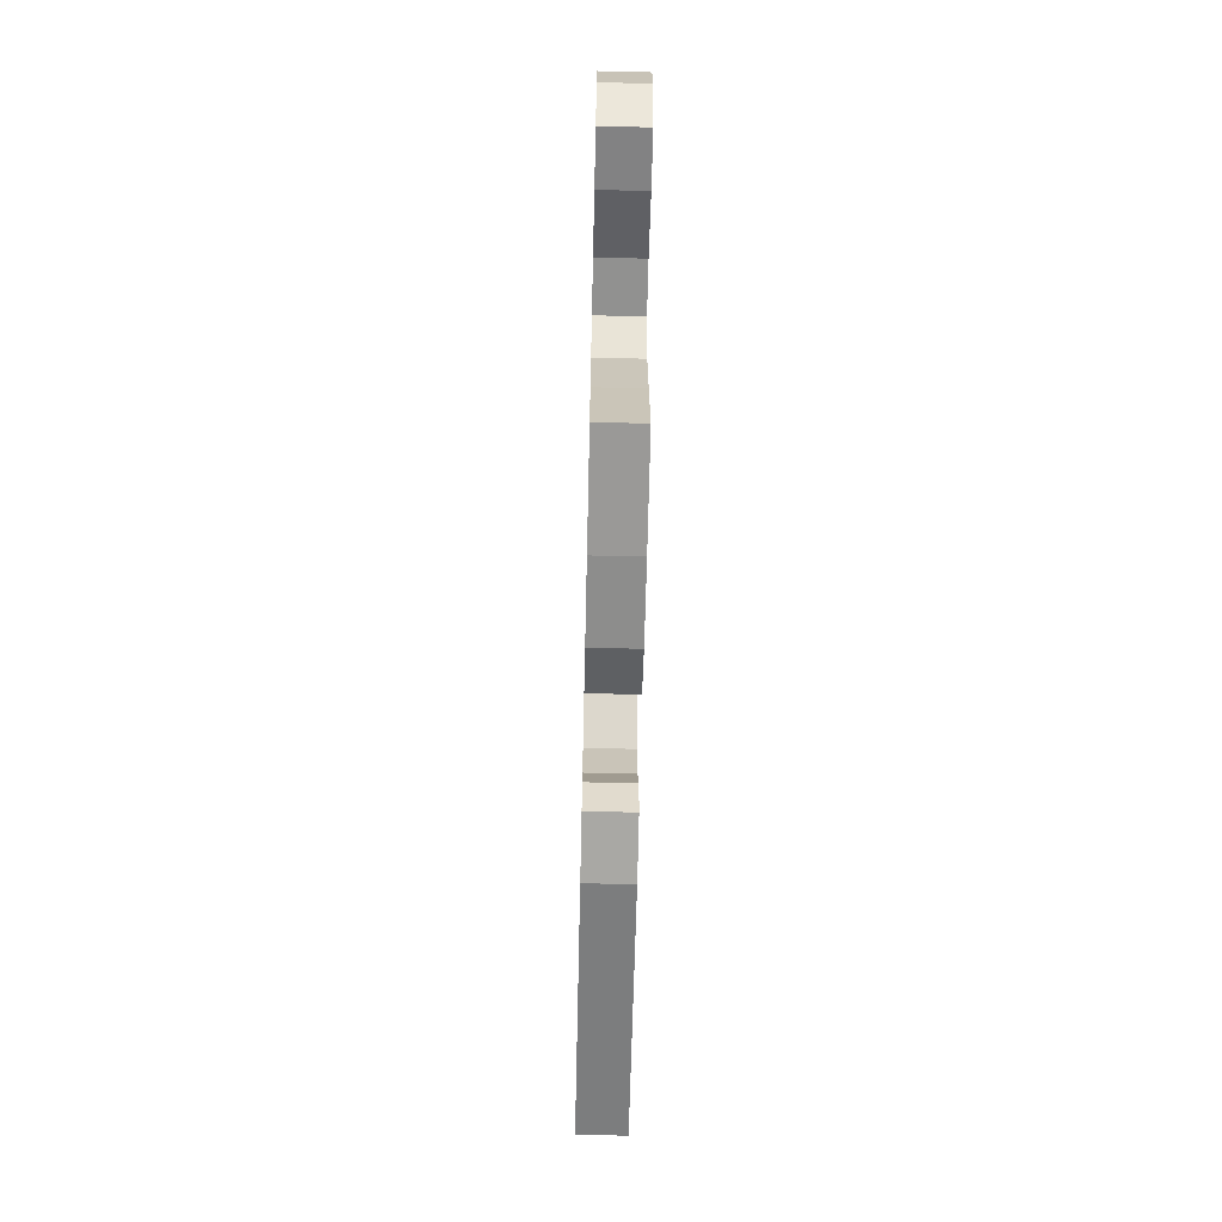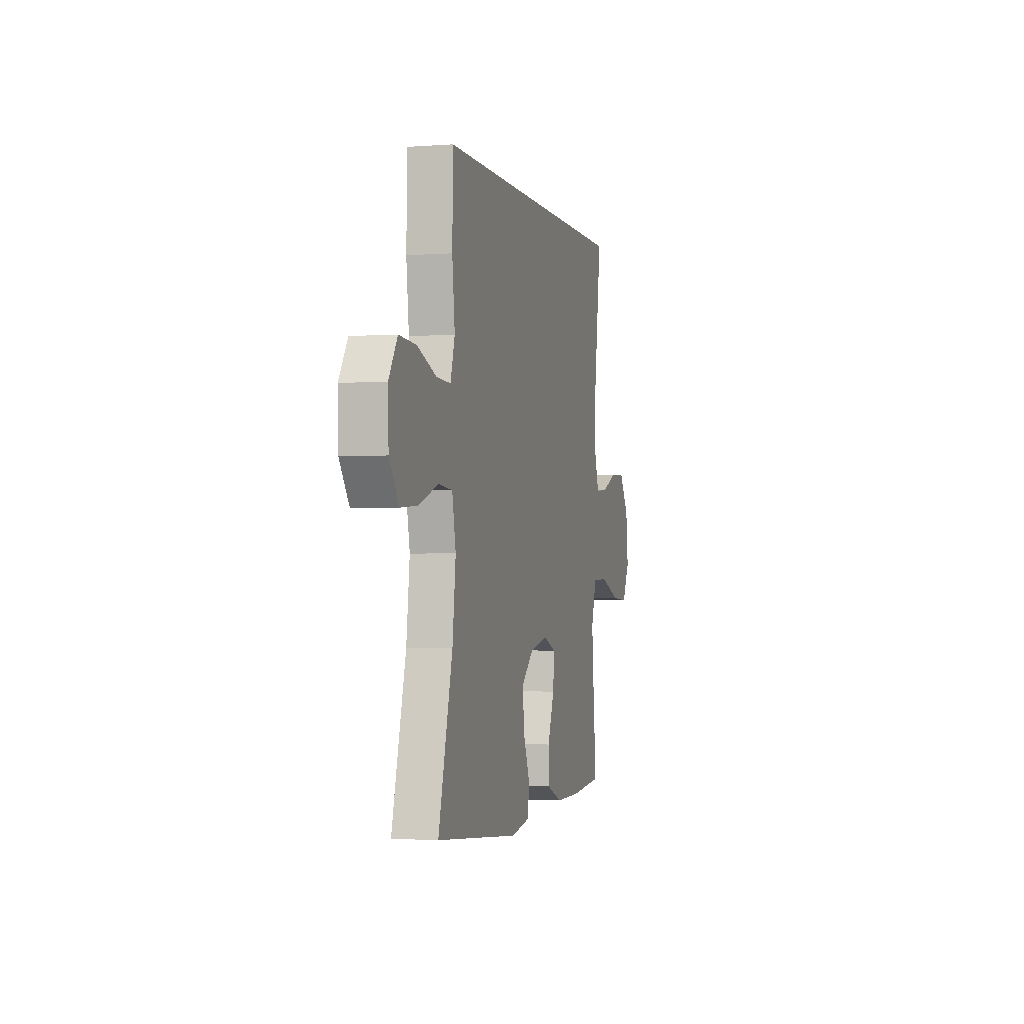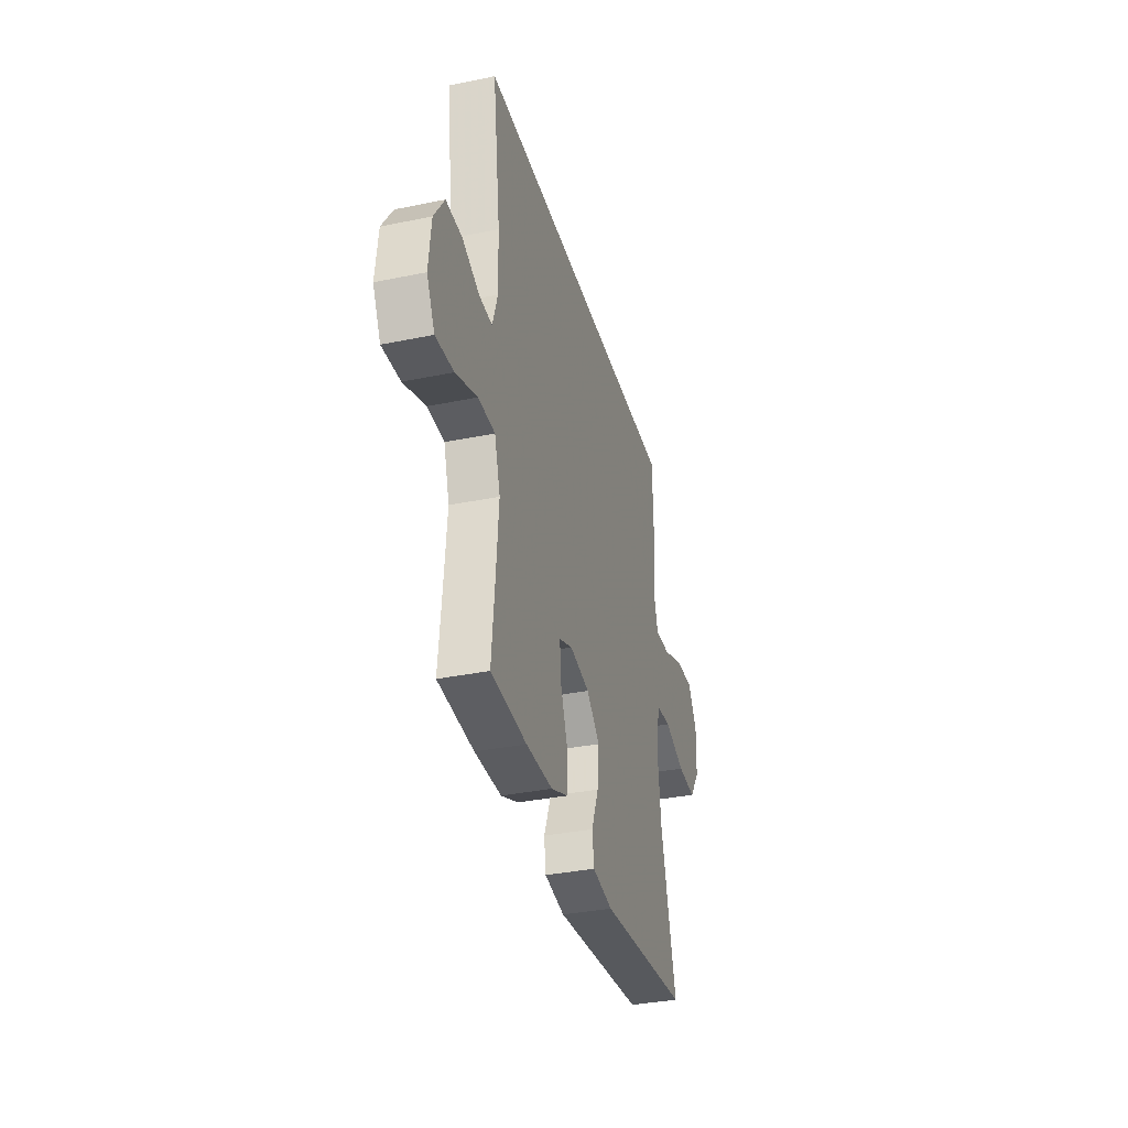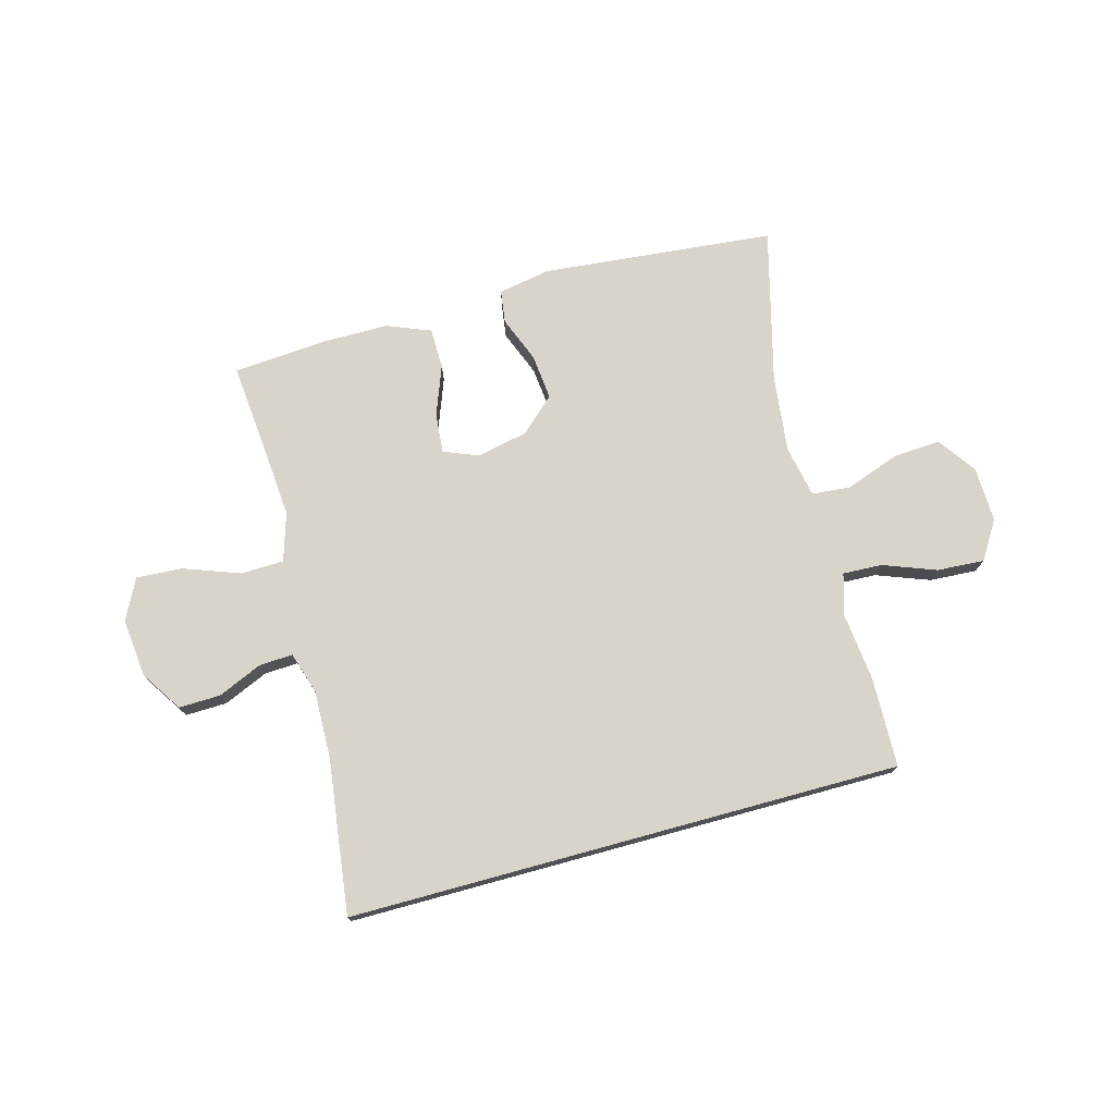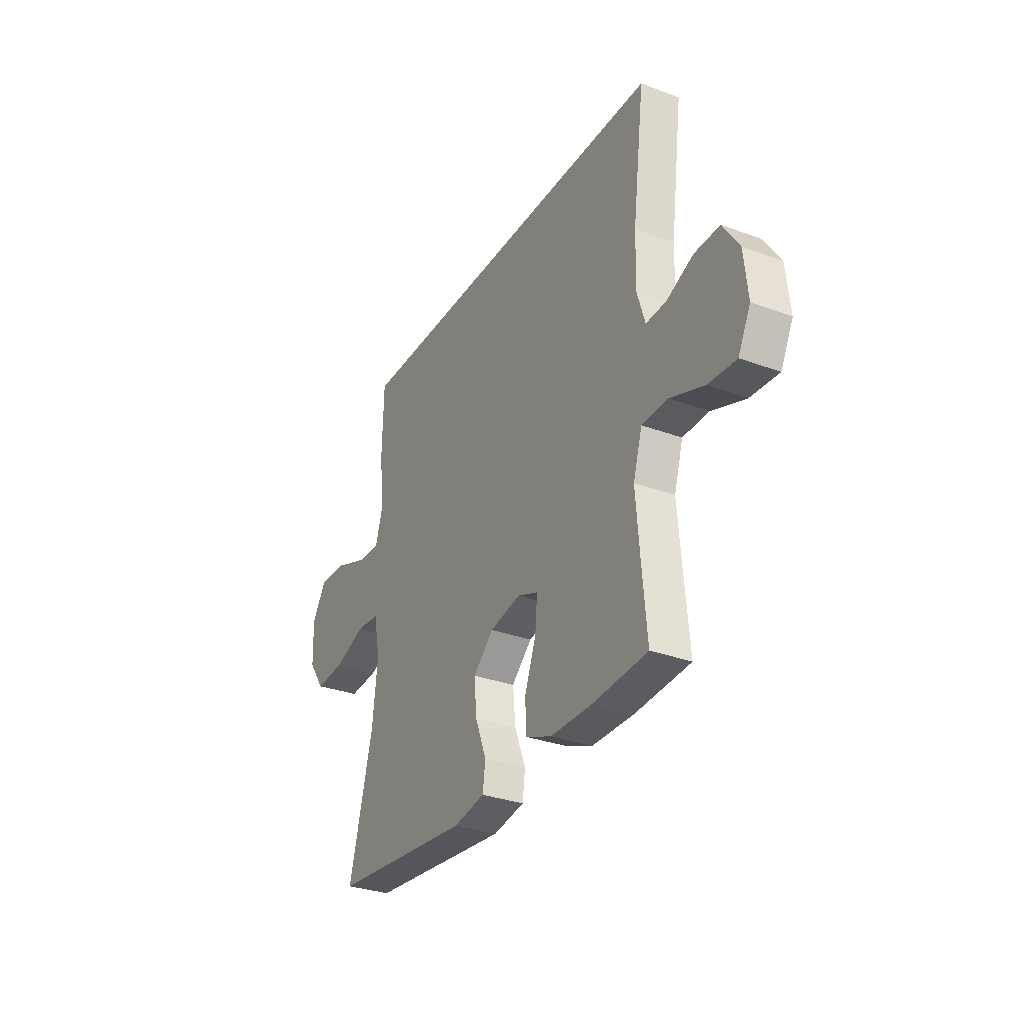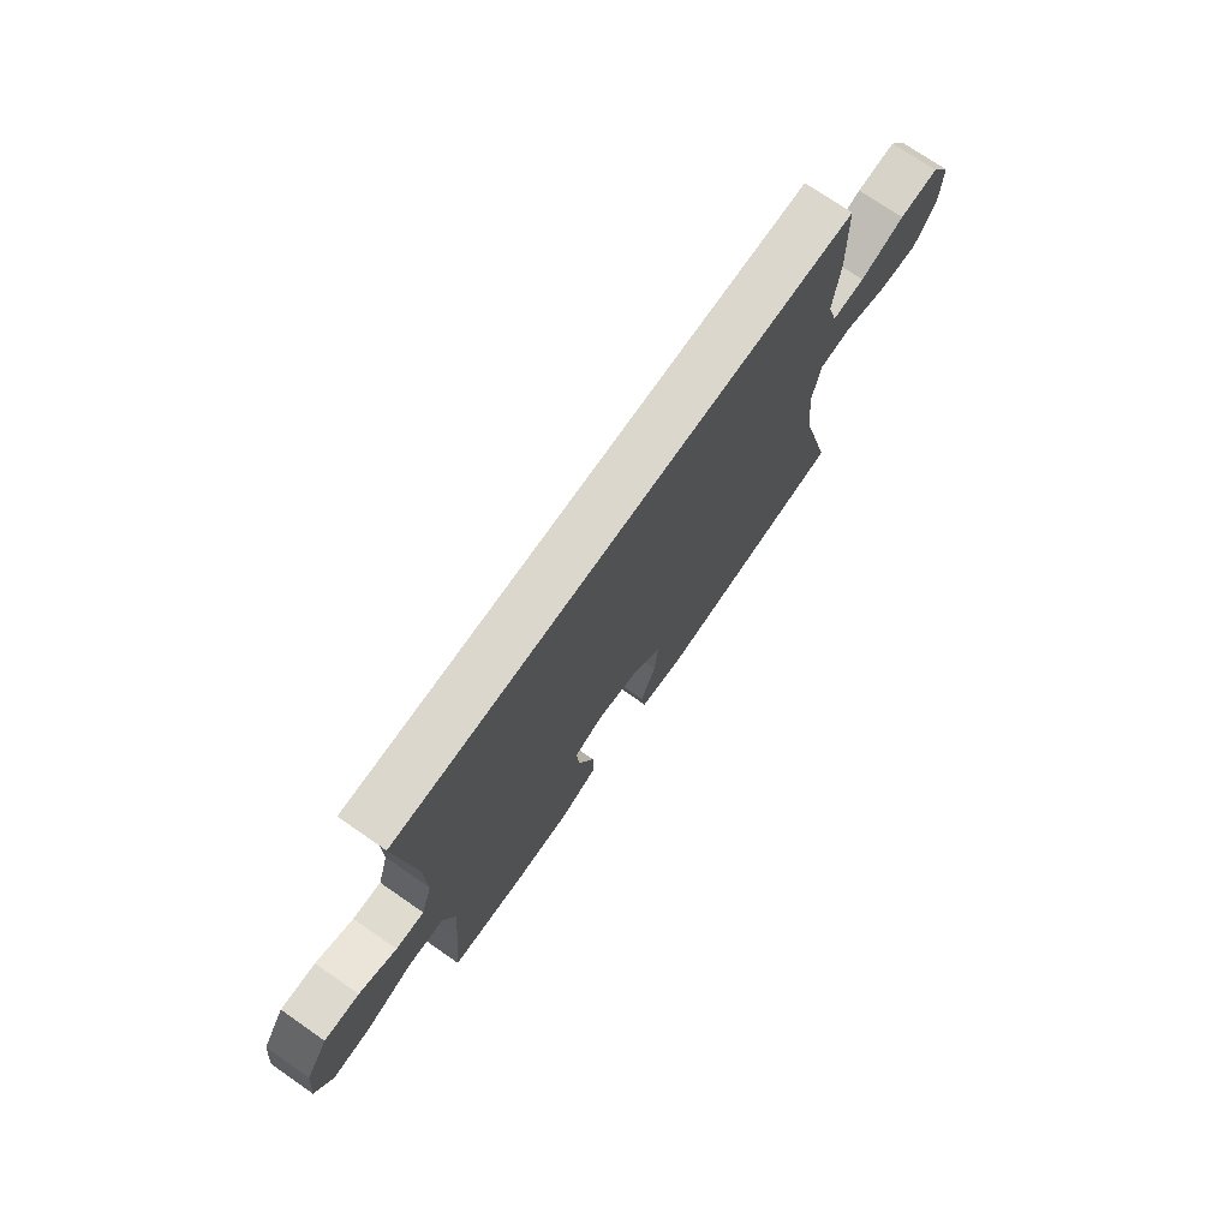
<metadata>
{"format":"obj","ext":"obj","renderer":"f3d","projection":"perspective","resolution":1024,"background":"white","views":[{"elev":-64.4,"azim":-91.3,"up":"+Z"},{"elev":-2.0,"azim":105.0,"up":"+Z"},{"elev":-34.8,"azim":-74.6,"up":"+Z"},{"elev":74.8,"azim":-15.3,"up":"+Y"},{"elev":-31.0,"azim":-117.9,"up":"+Z"},{"elev":73.2,"azim":-55.3,"up":"+Z"}]}
</metadata>
<code>
v 0.5 0.07 -0.5
v 0.091 0.07 -0.539
v -0.001 0.07 -0.522
v -0.009 0.07 -0.464
v 0.023 0.07 -0.383
v 0.031 0.07 -0.303
v -0.029 0.07 -0.248
v -0.119 0.07 -0.229
v -0.18 0.07 -0.253
v -0.174 0.07 -0.323
v -0.141 0.07 -0.411
v -0.142 0.07 -0.482
v -0.219 0.07 -0.513
v -0.339 0.07 -0.513
v -0.5 0.07 -0.5
v -0.486 0.07 -0.349
v -0.475 0.07 -0.216
v -0.501 0.07 -0.131
v -0.577 0.07 -0.129
v -0.675 0.07 -0.165
v -0.756 0.07 -0.17
v -0.792 0.07 -0.099
v -0.781 0.07 0.004
v -0.734 0.07 0.076
v -0.661 0.07 0.074
v -0.583 0.07 0.04
v -0.524 0.07 0.037
v -0.501 0.07 0.111
v -0.504 0.07 0.23
v -0.539 0.07 0.5
v 0.43 0.07 0.5
v 0.434 0.07 0.34
v 0.421 0.07 0.223
v 0.442 0.07 0.15
v 0.511 0.07 0.153
v 0.604 0.07 0.188
v 0.687 0.07 0.193
v 0.729 0.07 0.126
v 0.726 0.07 0.029
v 0.679 0.07 -0.038
v 0.595 0.07 -0.032
v 0.501 0.07 0.002
v 0.433 0.07 -0.004
v 0.415 0.07 -0.095
v 0.431 0.07 -0.232
v 0.5 0 -0.5
v 0.091 0 -0.539
v -0.001 0 -0.522
v -0.009 0 -0.464
v 0.023 0 -0.383
v 0.031 0 -0.303
v -0.029 0 -0.248
v -0.119 0 -0.229
v -0.18 0 -0.253
v -0.174 0 -0.323
v -0.141 0 -0.411
v -0.142 0 -0.482
v -0.219 0 -0.513
v -0.339 0 -0.513
v -0.5 0 -0.5
v -0.486 0 -0.349
v -0.475 0 -0.216
v -0.501 0 -0.131
v -0.577 0 -0.129
v -0.675 0 -0.165
v -0.756 0 -0.17
v -0.792 0 -0.099
v -0.781 0 0.004
v -0.734 0 0.076
v -0.661 0 0.074
v -0.583 0 0.04
v -0.524 0 0.037
v -0.501 0 0.111
v -0.504 0 0.23
v -0.539 0 0.5
v 0.43 0 0.5
v 0.434 0 0.34
v 0.421 0 0.223
v 0.442 0 0.15
v 0.511 0 0.153
v 0.604 0 0.188
v 0.687 0 0.193
v 0.729 0 0.126
v 0.726 0 0.029
v 0.679 0 -0.038
v 0.595 0 -0.032
v 0.501 0 0.002
v 0.433 0 -0.004
v 0.415 0 -0.095
v 0.431 0 -0.232
f 39 40 41 42
f 39 42 43
f 38 39 43
f 35 36 37 38
f 34 35 38 43
f 33 34 43 44
f 29 30 31 32
f 28 29 32 33
f 27 28 33 44
f 23 24 25 26
f 19 20 21 22
f 18 19 22 23
f 13 14 15 16
f 13 16 17
f 10 11 12 13
f 9 10 13 17
f 8 9 17 18
f 2 3 4 5
f 45 1 2 5
f 45 5 6
f 44 45 6 7
f 23 26 27 44
f 18 23 44
f 7 8 18 44
f 87 86 85 84
f 88 87 84
f 88 84 83
f 83 82 81 80
f 88 83 80 79
f 89 88 79 78
f 77 76 75 74
f 78 77 74 73
f 89 78 73 72
f 71 70 69 68
f 67 66 65 64
f 68 67 64 63
f 61 60 59 58
f 62 61 58
f 58 57 56 55
f 62 58 55 54
f 63 62 54 53
f 50 49 48 47
f 50 47 46 90
f 51 50 90
f 52 51 90 89
f 89 72 71 68
f 89 68 63
f 89 63 53 52
f 1 46 47 2
f 2 47 48 3
f 3 48 49 4
f 4 49 50 5
f 5 50 51 6
f 6 51 52 7
f 7 52 53 8
f 8 53 54 9
f 9 54 55 10
f 10 55 56 11
f 11 56 57 12
f 12 57 58 13
f 13 58 59 14
f 14 59 60 15
f 15 60 61 16
f 16 61 62 17
f 17 62 63 18
f 18 63 64 19
f 19 64 65 20
f 20 65 66 21
f 21 66 67 22
f 22 67 68 23
f 23 68 69 24
f 24 69 70 25
f 25 70 71 26
f 26 71 72 27
f 27 72 73 28
f 28 73 74 29
f 29 74 75 30
f 30 75 76 31
f 31 76 77 32
f 32 77 78 33
f 33 78 79 34
f 34 79 80 35
f 35 80 81 36
f 36 81 82 37
f 37 82 83 38
f 38 83 84 39
f 39 84 85 40
f 40 85 86 41
f 41 86 87 42
f 42 87 88 43
f 43 88 89 44
f 44 89 90 45
f 45 90 46 1

</code>
